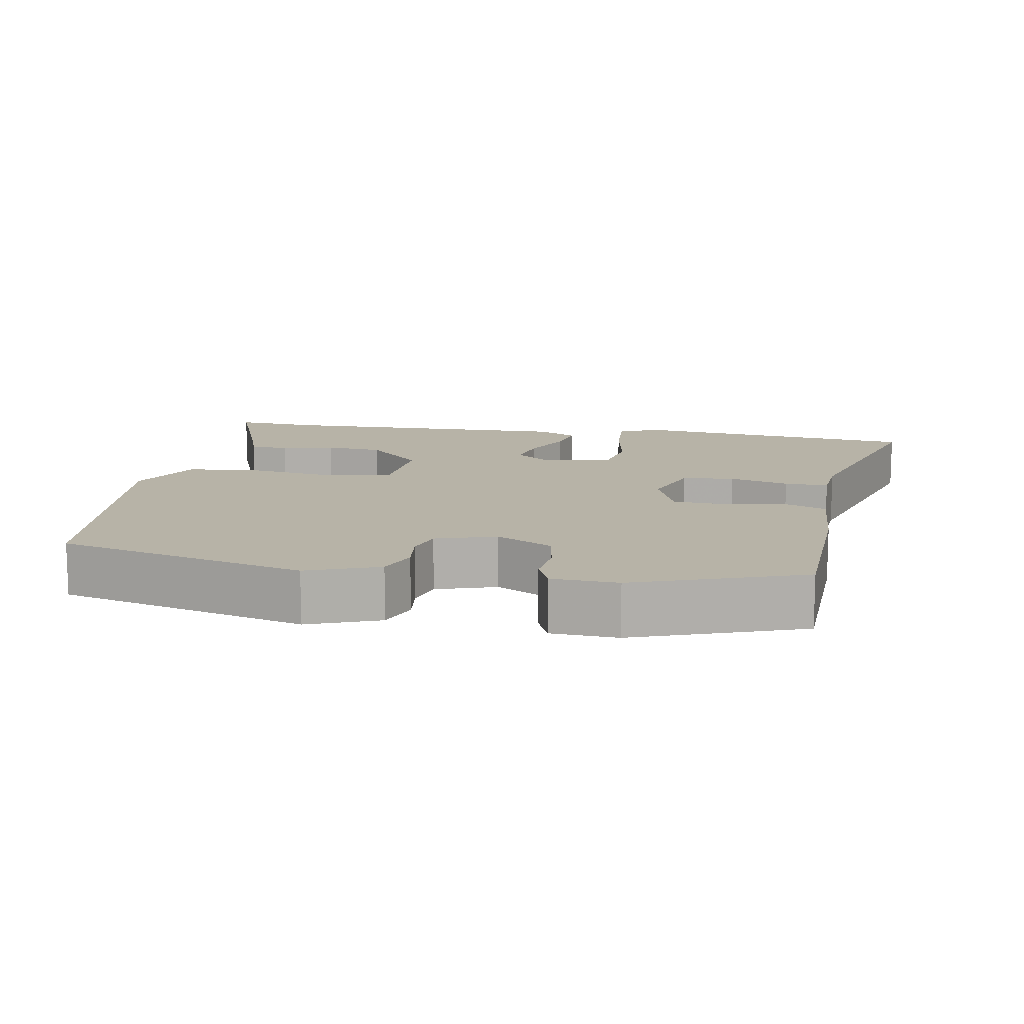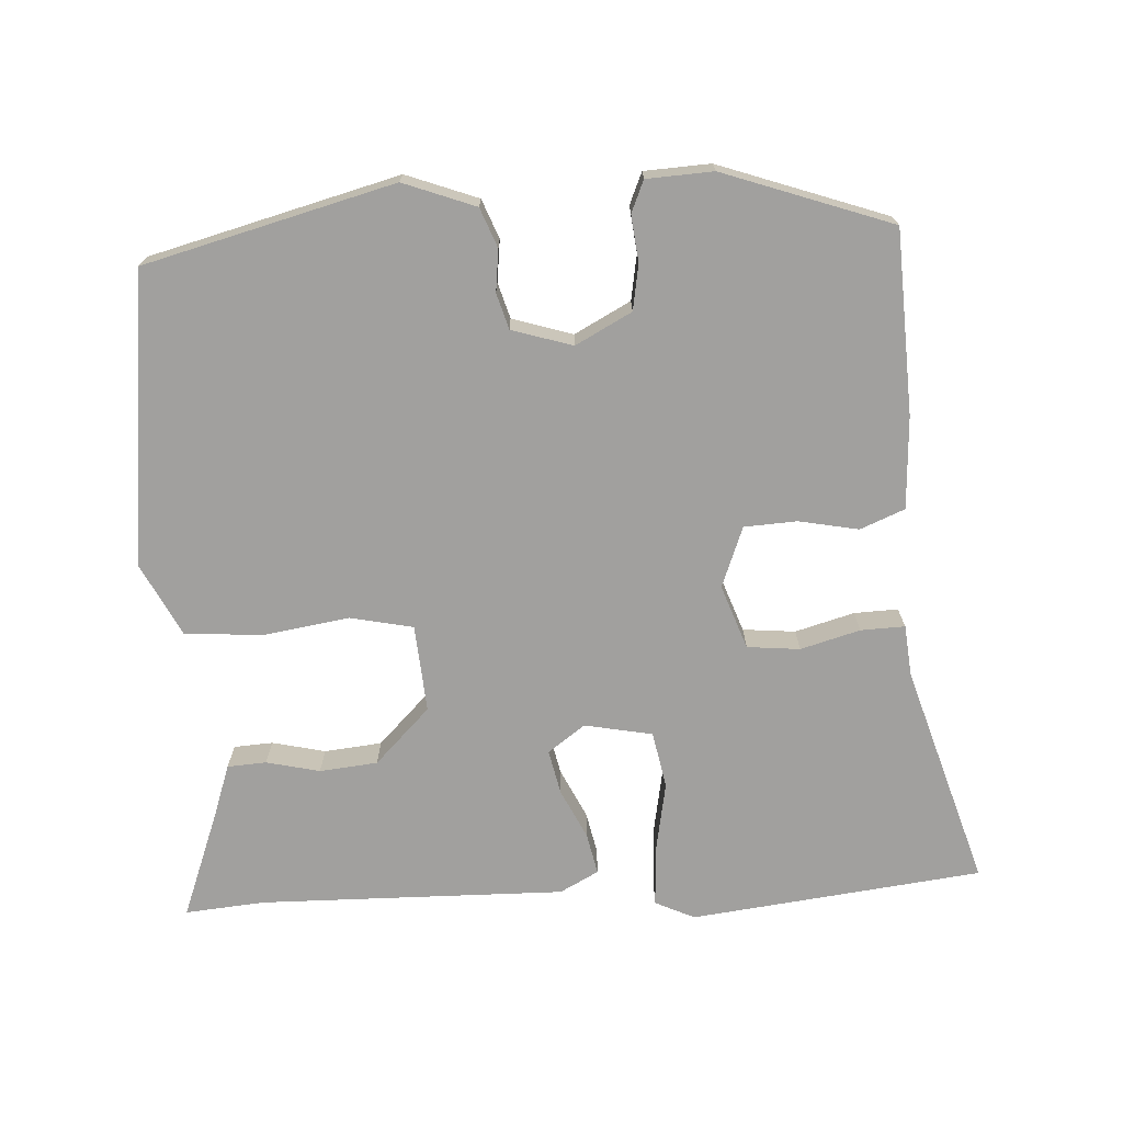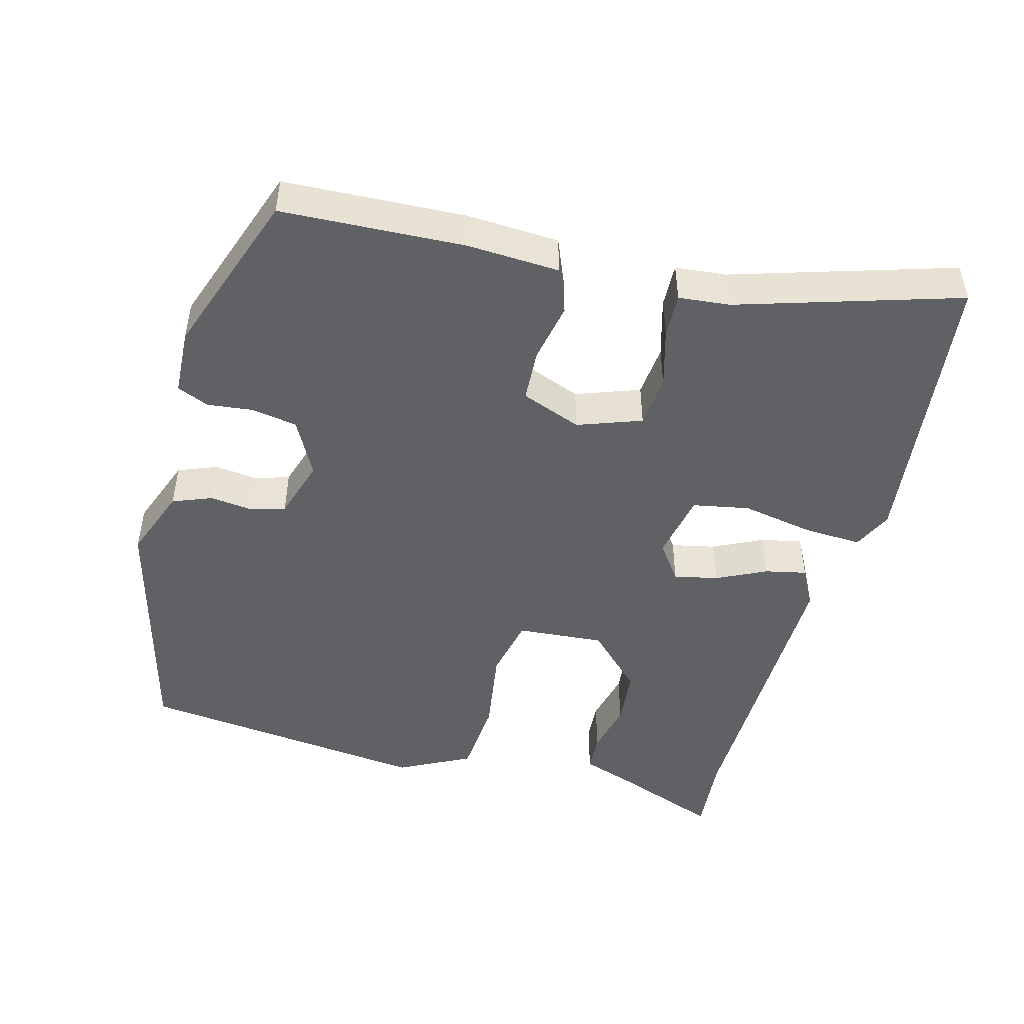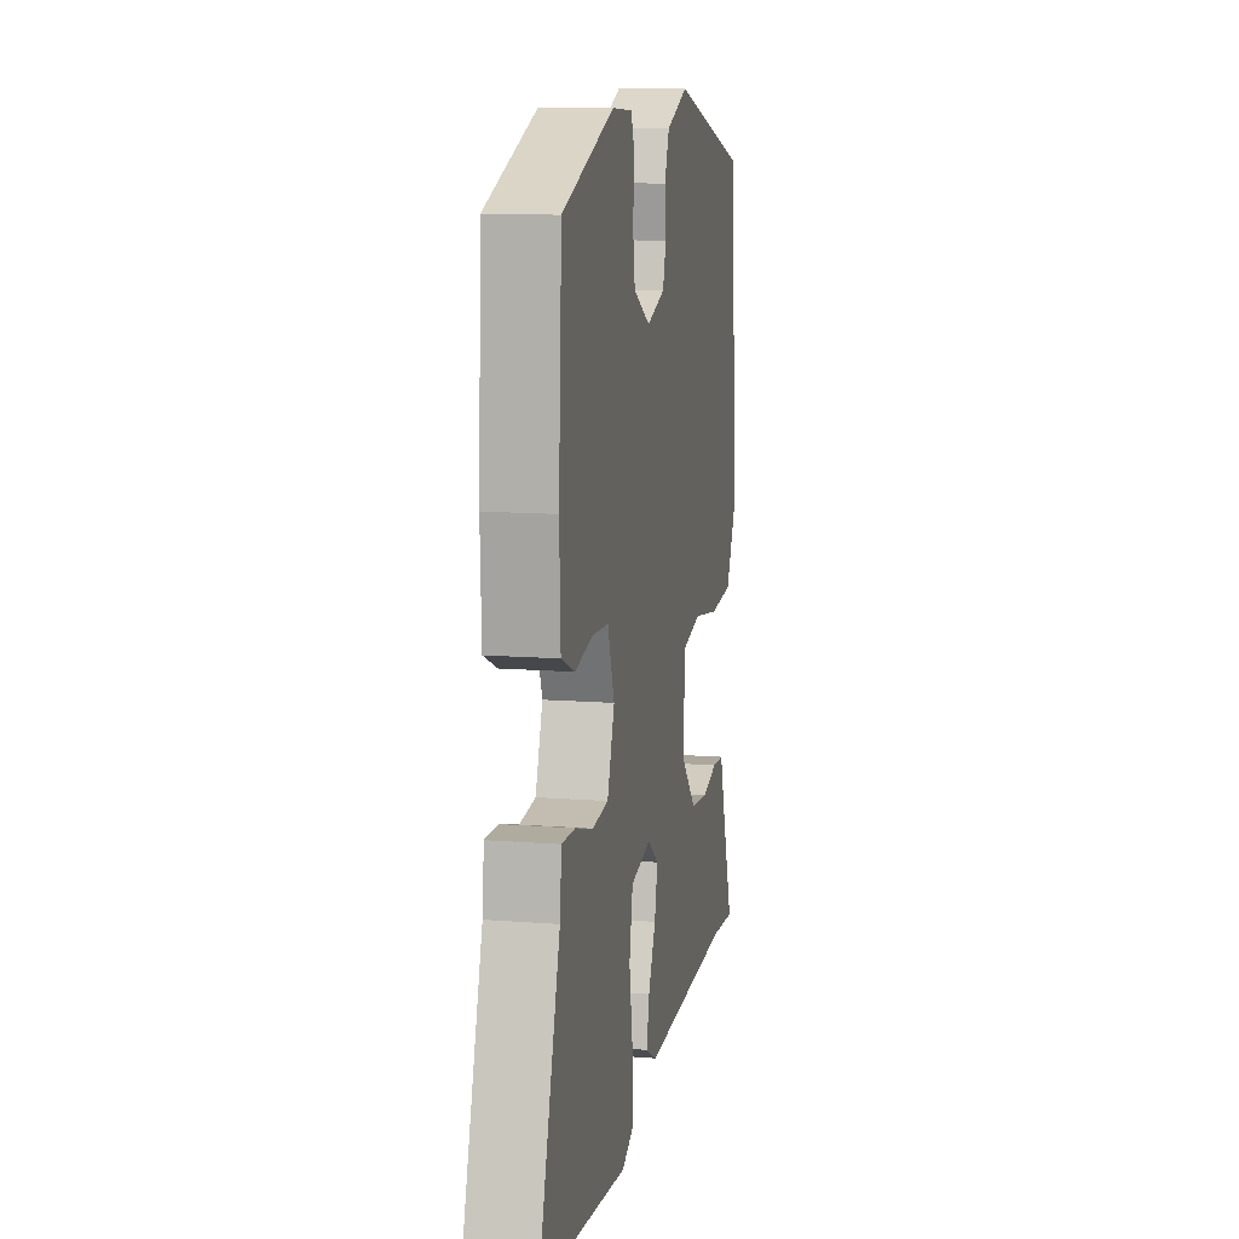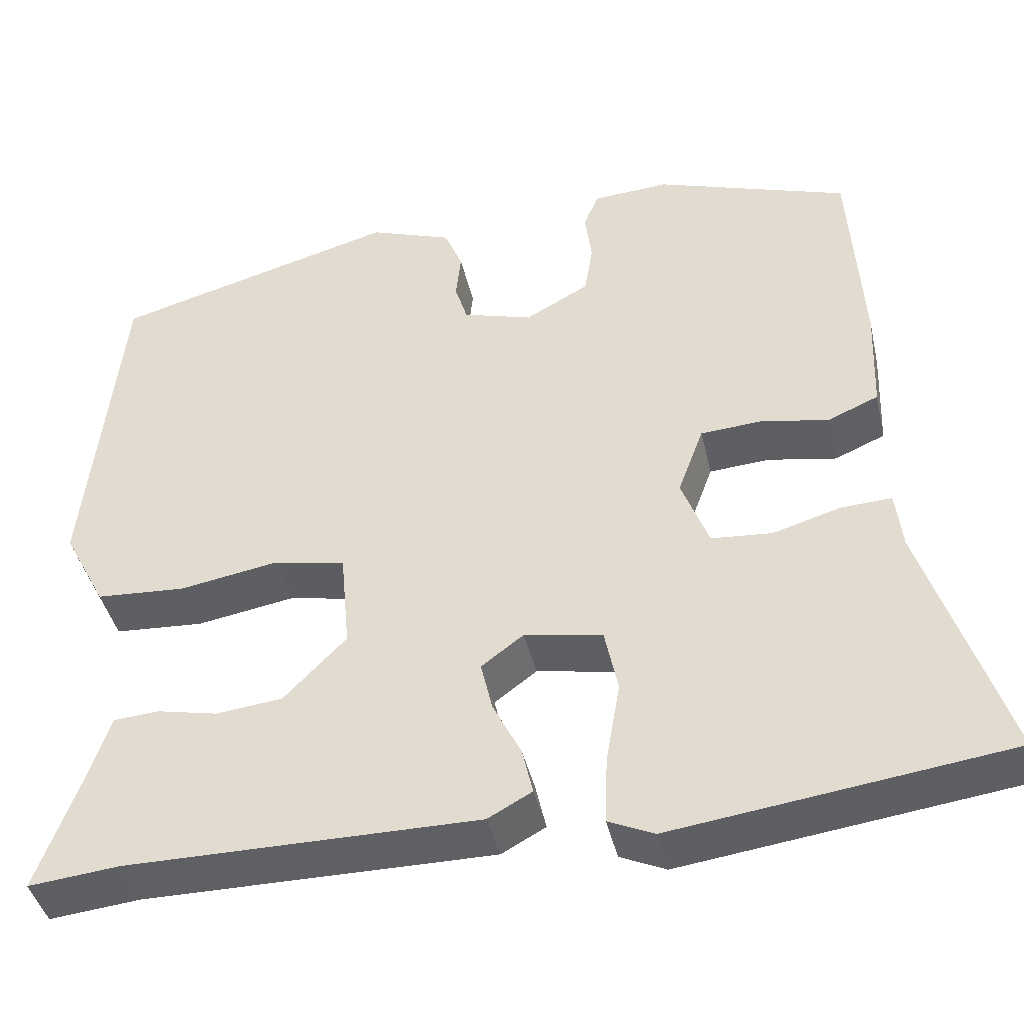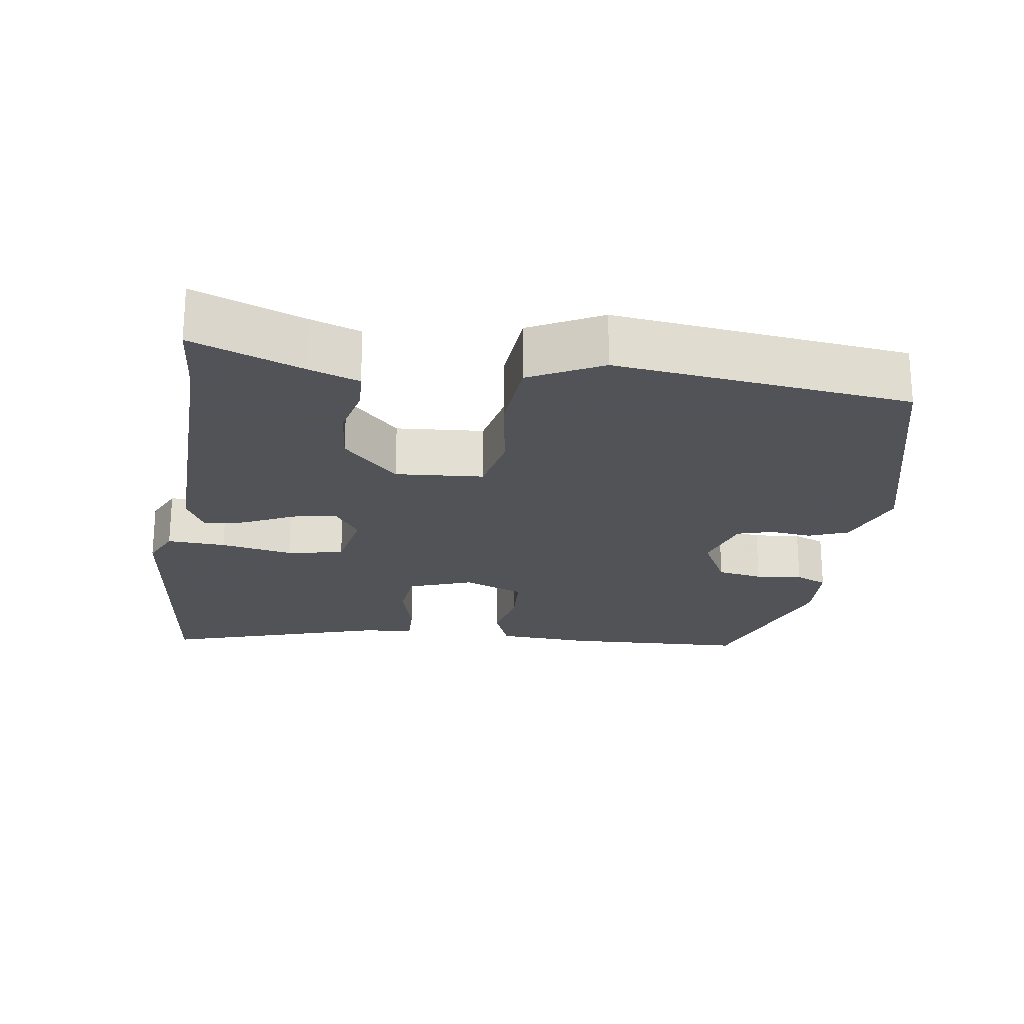
<metadata>
{"format":"obj","ext":"obj","renderer":"f3d","projection":"perspective","resolution":1024,"background":"white","views":[{"elev":12.6,"azim":9.0,"up":"+Y"},{"elev":-71.8,"azim":2.4,"up":"+Y"},{"elev":-48.0,"azim":74.2,"up":"+Y"},{"elev":12.3,"azim":100.6,"up":"+Z"},{"elev":-42.1,"azim":12.7,"up":"+Z"},{"elev":-22.5,"azim":-99.2,"up":"+Y"}]}
</metadata>
<code>
v 0.593 0.07 -0.488
v 0.365 0.07 -0.518
v 0.19 0.07 -0.541
v 0.135 0.07 -0.516
v 0.138 0.07 -0.435
v 0.155 0.07 -0.335
v 0.139 0.07 -0.257
v 0.045 0.07 -0.24
v -0.006 0.07 -0.278
v 0.008 0.07 -0.339
v 0.042 0.07 -0.407
v 0.055 0.07 -0.464
v 0.002 0.07 -0.493
v -0.421 0.07 -0.492
v -0.531 0.07 -0.503
v -0.476 0.07 -0.351
v -0.453 0.07 -0.281
v -0.399 0.07 -0.277
v -0.325 0.07 -0.293
v -0.245 0.07 -0.284
v -0.17 0.07 -0.207
v -0.181 0.07 -0.086
v -0.268 0.07 -0.069
v -0.387 0.07 -0.089
v -0.495 0.07 -0.082
v -0.547 0.07 0.017
v -0.506 0.07 0.423
v -0.162 0.07 0.517
v -0.062 0.07 0.481
v -0.04 0.07 0.427
v -0.046 0.07 0.369
v -0.031 0.07 0.32
v 0.053 0.07 0.295
v 0.13 0.07 0.337
v 0.14 0.07 0.4
v 0.132 0.07 0.464
v 0.15 0.07 0.508
v 0.242 0.07 0.514
v 0.476 0.07 0.435
v 0.491 0.07 0.182
v 0.486 0.07 0.054
v 0.425 0.07 0.028
v 0.342 0.07 0.043
v 0.269 0.07 0.038
v 0.238 0.07 -0.046
v 0.271 0.07 -0.134
v 0.344 0.07 -0.14
v 0.426 0.07 -0.116
v 0.487 0.07 -0.113
v 0.495 0.07 -0.184
v 0.593 0 -0.488
v 0.365 0 -0.518
v 0.19 0 -0.541
v 0.135 0 -0.516
v 0.138 0 -0.435
v 0.155 0 -0.335
v 0.139 0 -0.257
v 0.045 0 -0.24
v -0.006 0 -0.278
v 0.008 0 -0.339
v 0.042 0 -0.407
v 0.055 0 -0.464
v 0.002 0 -0.493
v -0.421 0 -0.492
v -0.531 0 -0.503
v -0.476 0 -0.351
v -0.453 0 -0.281
v -0.399 0 -0.277
v -0.325 0 -0.293
v -0.245 0 -0.284
v -0.17 0 -0.207
v -0.181 0 -0.086
v -0.268 0 -0.069
v -0.387 0 -0.089
v -0.495 0 -0.082
v -0.547 0 0.017
v -0.506 0 0.423
v -0.162 0 0.517
v -0.062 0 0.481
v -0.04 0 0.427
v -0.046 0 0.369
v -0.031 0 0.32
v 0.053 0 0.295
v 0.13 0 0.337
v 0.14 0 0.4
v 0.132 0 0.464
v 0.15 0 0.508
v 0.242 0 0.514
v 0.476 0 0.435
v 0.491 0 0.182
v 0.486 0 0.054
v 0.425 0 0.028
v 0.342 0 0.043
v 0.269 0 0.038
v 0.238 0 -0.046
v 0.271 0 -0.134
v 0.344 0 -0.14
v 0.426 0 -0.116
v 0.487 0 -0.113
v 0.495 0 -0.184
f 47 48 49 50
f 4 5 6
f 3 4 6
f 2 3 6
f 1 2 6
f 50 1 6
f 47 50 6
f 46 47 6
f 45 46 6 7
f 44 45 7 8
f 41 42 43
f 40 41 43
f 39 40 43
f 38 39 43
f 37 38 43
f 36 37 43
f 35 36 43
f 34 35 43 44
f 44 8 9
f 34 44 9
f 33 34 9
f 29 30 31
f 28 29 31
f 27 28 31
f 26 27 31
f 25 26 31
f 24 25 31
f 23 24 31
f 22 23 31 32
f 32 33 9
f 22 32 9
f 21 22 9
f 16 17 18 19
f 16 19 20
f 15 16 20
f 14 15 20
f 14 20 21
f 13 14 21
f 12 13 21
f 11 12 21
f 10 11 21
f 9 10 21
f 100 99 98 97
f 56 55 54
f 56 54 53
f 56 53 52
f 56 52 51
f 56 51 100
f 56 100 97
f 56 97 96
f 57 56 96 95
f 58 57 95 94
f 93 92 91
f 93 91 90
f 93 90 89
f 93 89 88
f 93 88 87
f 93 87 86
f 93 86 85
f 94 93 85 84
f 59 58 94
f 59 94 84
f 59 84 83
f 81 80 79
f 81 79 78
f 81 78 77
f 81 77 76
f 81 76 75
f 81 75 74
f 81 74 73
f 82 81 73 72
f 59 83 82
f 59 82 72
f 59 72 71
f 69 68 67 66
f 70 69 66
f 70 66 65
f 70 65 64
f 71 70 64
f 71 64 63
f 71 63 62
f 71 62 61
f 71 61 60
f 71 60 59
f 1 51 52 2
f 2 52 53 3
f 3 53 54 4
f 4 54 55 5
f 5 55 56 6
f 6 56 57 7
f 7 57 58 8
f 8 58 59 9
f 9 59 60 10
f 10 60 61 11
f 11 61 62 12
f 12 62 63 13
f 13 63 64 14
f 14 64 65 15
f 15 65 66 16
f 16 66 67 17
f 17 67 68 18
f 18 68 69 19
f 19 69 70 20
f 20 70 71 21
f 21 71 72 22
f 22 72 73 23
f 23 73 74 24
f 24 74 75 25
f 25 75 76 26
f 26 76 77 27
f 27 77 78 28
f 28 78 79 29
f 29 79 80 30
f 30 80 81 31
f 31 81 82 32
f 32 82 83 33
f 33 83 84 34
f 34 84 85 35
f 35 85 86 36
f 36 86 87 37
f 37 87 88 38
f 38 88 89 39
f 39 89 90 40
f 40 90 91 41
f 41 91 92 42
f 42 92 93 43
f 43 93 94 44
f 44 94 95 45
f 45 95 96 46
f 46 96 97 47
f 47 97 98 48
f 48 98 99 49
f 49 99 100 50
f 50 100 51 1

</code>
